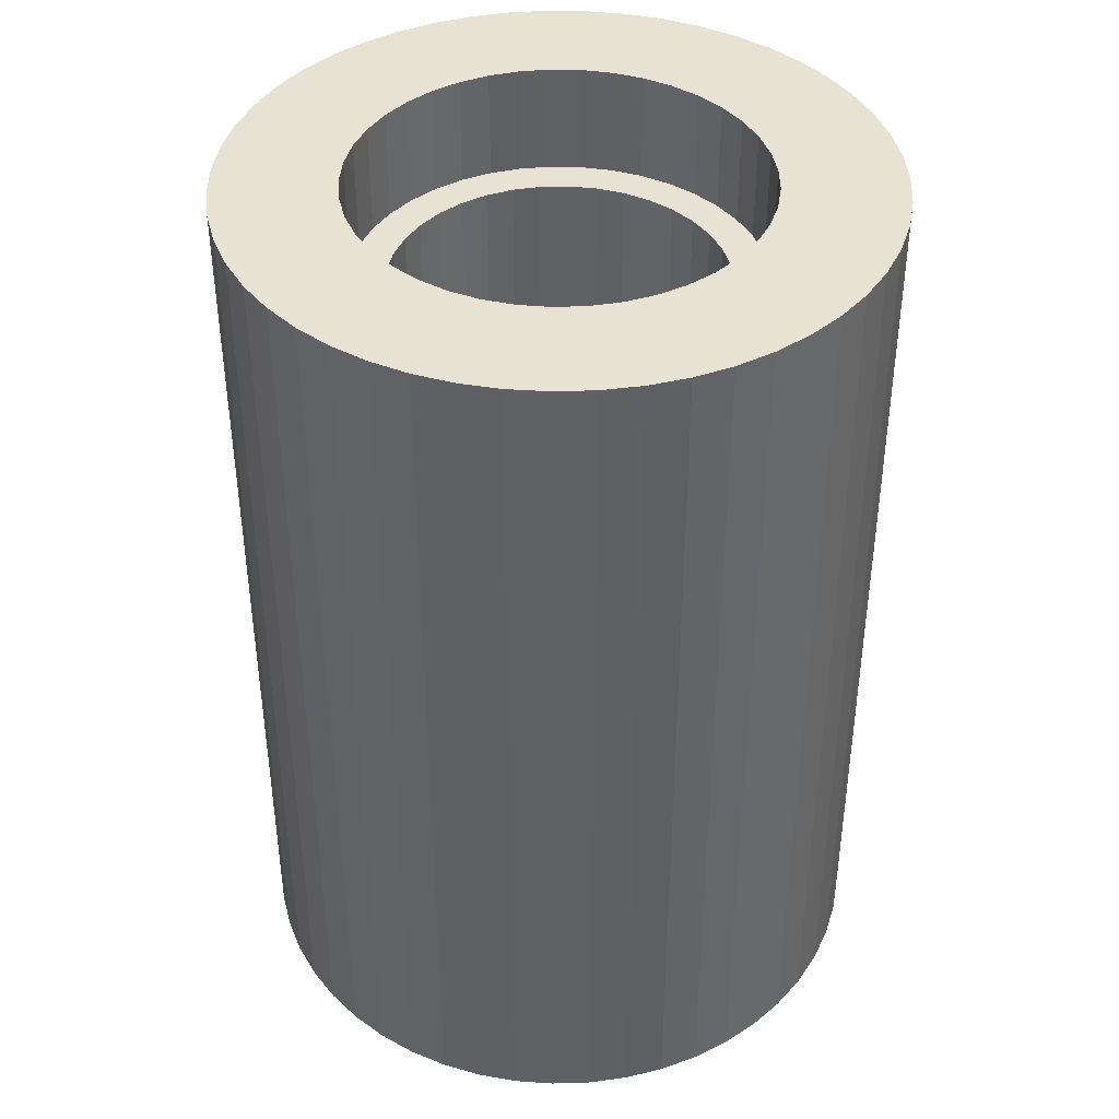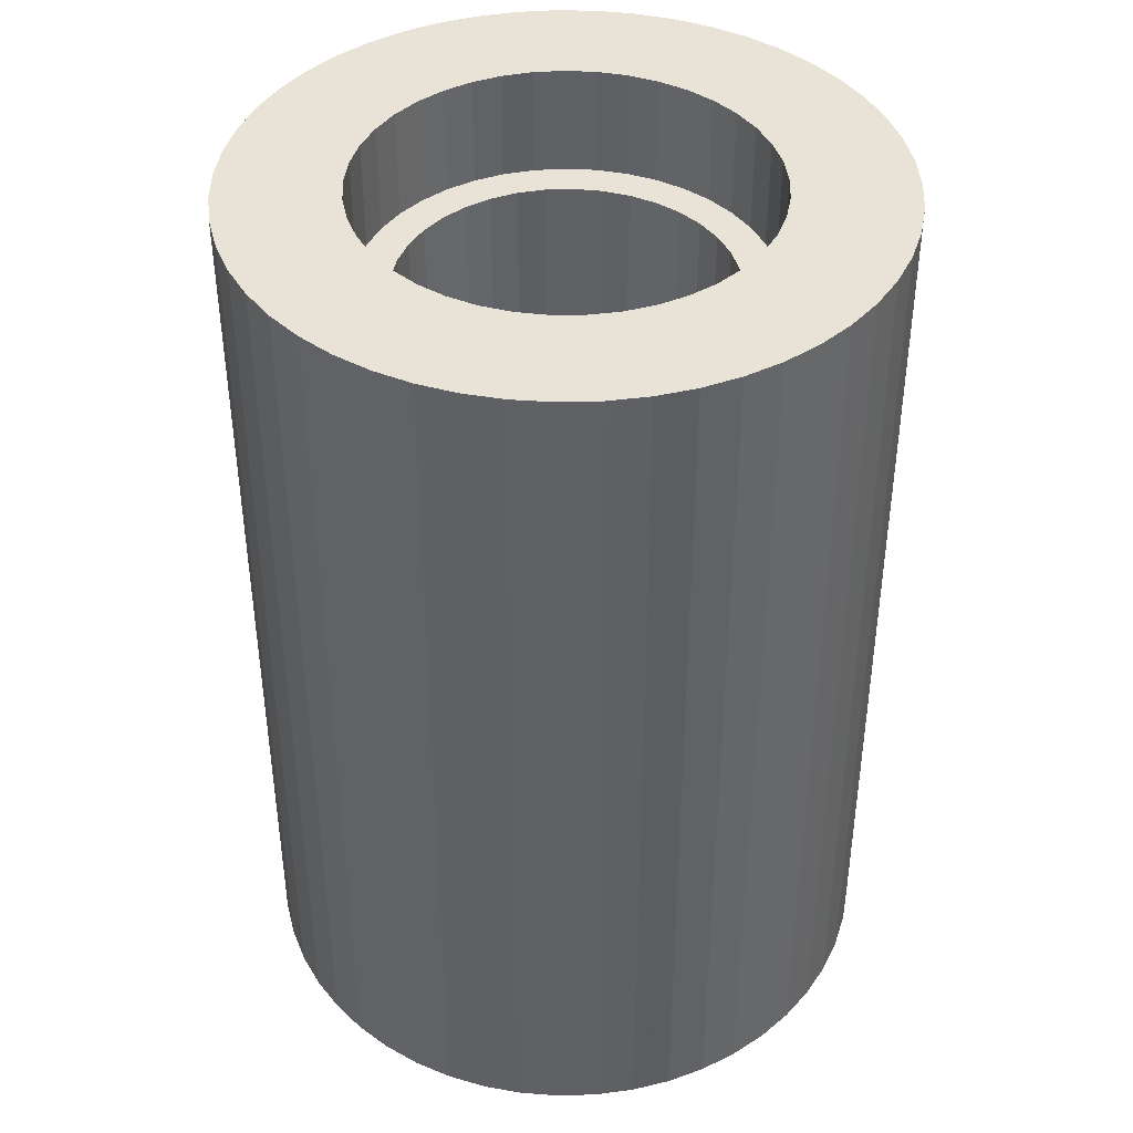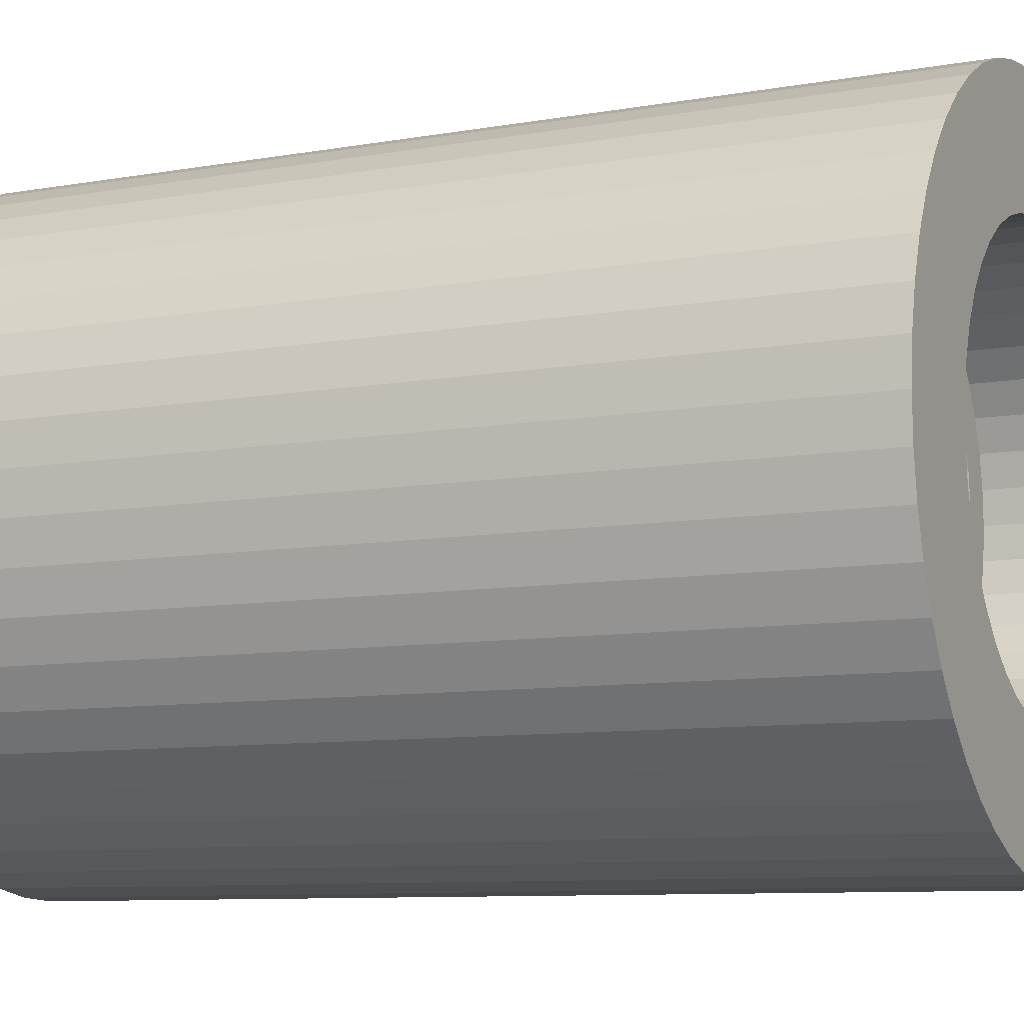
<metadata>
{"format":"obj","ext":"obj","renderer":"f3d","projection":"perspective","resolution":1024,"background":"white","views":[{"elev":40.9,"azim":124.9,"up":"+Y"},{"elev":41.4,"azim":153.3,"up":"+Y"},{"elev":-8.7,"azim":-64.0,"up":"+Z"}]}
</metadata>
<code>
g model
v 0 -25 -17.5
v -2.151 -25 -17.37
v 2.151 -25 -17.37
v -4.268 -25 -16.97
v 4.268 -25 -16.97
v -6.322 -25 -16.32
v 6.322 -25 -16.32
v -8.279 -25 -15.42
v 8.279 -25 -15.42
v -10.11 -25 -14.28
v 10.11 -25 -14.28
v -11.79 -25 -12.93
v 11.79 -25 -12.93
v -13.29 -25 -11.39
v 13.29 -25 -11.39
v -2.694e-15 -25 -11
v 0 -25 -11
v -1.679 -25 -10.87
v 1.679 -25 -10.87
v -3.319 -25 -10.49
v 3.319 -25 -10.49
v -4.881 -25 -9.858
v 4.881 -25 -9.858
v -14.59 -25 -9.666
v 14.59 -25 -9.666
v -6.329 -25 -8.997
v 6.329 -25 -8.997
v -7.628 -25 -7.926
v 7.628 -25 -7.926
v -15.67 -25 -7.8
v 15.67 -25 -7.8
v -8.748 -25 -6.668
v 8.748 -25 -6.668
v -16.51 -25 -5.816
v 16.51 -25 -5.816
v -9.664 -25 -5.255
v 9.664 -25 -5.255
v -17.09 -25 -3.744
v 17.09 -25 -3.744
v -10.35 -25 -3.718
v 10.35 -25 -3.718
v -10.8 -25 -2.094
v 10.8 -25 -2.094
v -17.43 -25 -1.615
v 17.43 -25 -1.615
v -10.99 -25 -0.4213
v 10.99 -25 -0.4213
v -17.49 -25 0.5389
v 17.49 -25 0.5389
v -10.93 -25 1.262
v 10.93 -25 1.262
v -17.29 -25 2.684
v 17.29 -25 2.684
v -10.61 -25 2.915
v 10.61 -25 2.915
v -10.04 -25 4.5
v 10.04 -25 4.5
v -16.83 -25 4.789
v 16.83 -25 4.789
v -9.233 -25 5.979
v 9.233 -25 5.979
v -16.12 -25 6.821
v 16.12 -25 6.821
v -8.212 -25 7.319
v 8.212 -25 7.319
v -6.999 -25 8.486
v 6.999 -25 8.486
v -15.16 -25 8.75
v 15.16 -25 8.75
v -5.621 -25 9.455
v 5.621 -25 9.455
v -4.112 -25 10.2
v 4.112 -25 10.2
v -13.97 -25 10.55
v 13.97 -25 10.55
v -2.506 -25 10.71
v 2.506 -25 10.71
v -0.842 -25 10.97
v 0.842 -25 10.97
v 1.347e-15 -25 11
v 4.041e-15 -25 11
v -12.56 -25 12.18
v 12.56 -25 12.18
v -10.97 -25 13.63
v 10.97 -25 13.63
v -9.213 -25 14.88
v 9.213 -25 14.88
v -7.314 -25 15.9
v 7.314 -25 15.9
v -5.305 -25 16.68
v 5.305 -25 16.68
v -3.216 -25 17.2
v 3.216 -25 17.2
v -1.077 -25 17.47
v 1.077 -25 17.47
v 2.143e-15 -25 17.5
v 6.429e-15 -25 17.5
v -2.694e-15 -19 -11
v 0 -19 -11
v -1.679 -19 -10.87
v 1.679 -19 -10.87
v -3.319 -19 -10.49
v 3.319 -19 -10.49
v -4.881 -19 -9.858
v 4.881 -19 -9.858
v 1.102e-15 -19 -9
v 3.307e-15 -19 -9
v -6.329 -19 -8.997
v 6.329 -19 -8.997
v -0.7633 -19 -8.968
v 0.7633 -19 -8.968
v -2.268 -19 -8.71
v 2.268 -19 -8.71
v -3.707 -19 -8.201
v 3.707 -19 -8.201
v -7.628 -19 -7.926
v 7.628 -19 -7.926
v -5.04 -19 -7.457
v 5.04 -19 -7.457
v -8.748 -19 -6.668
v 8.748 -19 -6.668
v -6.227 -19 -6.498
v 6.227 -19 -6.498
v -7.236 -19 -5.352
v 7.236 -19 -5.352
v -9.664 -19 -5.255
v 9.664 -19 -5.255
v -8.036 -19 -4.052
v 8.036 -19 -4.052
v -10.35 -19 -3.718
v 10.35 -19 -3.718
v -8.605 -19 -2.635
v 8.605 -19 -2.635
v -10.8 -19 -2.094
v 10.8 -19 -2.094
v -8.927 -19 -1.143
v 8.927 -19 -1.143
v -10.99 -19 -0.4213
v 10.99 -19 -0.4213
v -8.992 -19 0.382
v 8.992 -19 0.382
v -10.93 -19 1.262
v 10.93 -19 1.262
v -8.798 -19 1.896
v 8.798 -19 1.896
v -10.61 -19 2.915
v 10.61 -19 2.915
v -8.351 -19 3.356
v 8.351 -19 3.356
v -10.04 -19 4.5
v 10.04 -19 4.5
v -7.664 -19 4.719
v 7.664 -19 4.719
v -6.756 -19 5.946
v 6.756 -19 5.946
v -9.233 -19 5.979
v 9.233 -19 5.979
v -5.654 -19 7.002
v 5.654 -19 7.002
v -8.212 -19 7.319
v 8.212 -19 7.319
v -4.389 -19 7.857
v 4.389 -19 7.857
v -2.998 -19 8.486
v 2.998 -19 8.486
v -6.999 -19 8.486
v 6.999 -19 8.486
v -1.521 -19 8.871
v 1.521 -19 8.871
v -2.204e-15 -19 9
v -5.621 -19 9.455
v 5.621 -19 9.455
v -4.112 -19 10.2
v 4.112 -19 10.2
v -2.506 -19 10.71
v 2.506 -19 10.71
v -0.842 -19 10.97
v 0.842 -19 10.97
v 1.347e-15 -19 11
v 4.041e-15 -19 11
v -0.842 19 -10.97
v 0.842 19 -10.97
v -2.506 19 -10.71
v 2.506 19 -10.71
v -4.112 19 -10.2
v 4.112 19 -10.2
v -5.621 19 -9.455
v 5.621 19 -9.455
v -0.7633 19 -8.968
v 0.7633 19 -8.968
v -2.268 19 -8.71
v 2.268 19 -8.71
v -6.999 19 -8.486
v 6.999 19 -8.486
v -3.707 19 -8.201
v 3.707 19 -8.201
v -5.04 19 -7.457
v 5.04 19 -7.457
v -8.212 19 -7.319
v 8.212 19 -7.319
v -6.227 19 -6.498
v 6.227 19 -6.498
v -9.233 19 -5.979
v 9.233 19 -5.979
v -7.236 19 -5.352
v 7.236 19 -5.352
v -10.04 19 -4.5
v 10.04 19 -4.5
v -8.036 19 -4.052
v 8.036 19 -4.052
v -10.61 19 -2.915
v 10.61 19 -2.915
v -8.605 19 -2.635
v 8.605 19 -2.635
v -10.93 19 -1.262
v 10.93 19 -1.262
v -8.927 19 -1.143
v 8.927 19 -1.143
v -8.992 19 0.382
v 8.992 19 0.382
v -10.99 19 0.4213
v 10.99 19 0.4213
v -8.798 19 1.896
v 8.798 19 1.896
v -10.8 19 2.094
v 10.8 19 2.094
v -8.351 19 3.356
v 8.351 19 3.356
v -10.35 19 3.718
v 10.35 19 3.718
v -7.664 19 4.719
v 7.664 19 4.719
v -9.664 19 5.255
v 9.664 19 5.255
v -6.756 19 5.946
v 6.756 19 5.946
v -8.748 19 6.668
v 8.748 19 6.668
v -5.654 19 7.002
v 5.654 19 7.002
v -4.389 19 7.857
v 4.389 19 7.857
v -7.628 19 7.926
v 7.628 19 7.926
v -2.998 19 8.486
v 2.998 19 8.486
v -1.521 19 8.871
v 1.521 19 8.871
v -6.329 19 8.997
v 6.329 19 8.997
v -2.204e-15 19 9
v 0 19 9
v -4.881 19 9.858
v 4.881 19 9.858
v -3.319 19 10.49
v 3.319 19 10.49
v -1.679 19 10.87
v 1.679 19 10.87
v -2.694e-15 19 11
v 0 25 -17.5
v -2.151 25 -17.37
v 2.151 25 -17.37
v -4.268 25 -16.97
v 4.268 25 -16.97
v -6.322 25 -16.32
v 6.322 25 -16.32
v -8.279 25 -15.42
v 8.279 25 -15.42
v -10.11 25 -14.28
v 10.11 25 -14.28
v -11.79 25 -12.93
v 11.79 25 -12.93
v -13.29 25 -11.39
v 13.29 25 -11.39
v -0.842 25 -10.97
v 0.842 25 -10.97
v -2.506 25 -10.71
v 2.506 25 -10.71
v -4.112 25 -10.2
v 4.112 25 -10.2
v -14.59 25 -9.666
v 14.59 25 -9.666
v -5.621 25 -9.455
v 5.621 25 -9.455
v -6.999 25 -8.486
v 6.999 25 -8.486
v -15.67 25 -7.8
v 15.67 25 -7.8
v -8.212 25 -7.319
v 8.212 25 -7.319
v -9.233 25 -5.979
v 9.233 25 -5.979
v -16.51 25 -5.816
v 16.51 25 -5.816
v -10.04 25 -4.5
v 10.04 25 -4.5
v -17.09 25 -3.744
v 17.09 25 -3.744
v -10.61 25 -2.915
v 10.61 25 -2.915
v -17.43 25 -1.615
v 17.43 25 -1.615
v -10.93 25 -1.262
v 10.93 25 -1.262
v -10.99 25 0.4213
v 10.99 25 0.4213
v -17.49 25 0.5389
v 17.49 25 0.5389
v -10.8 25 2.094
v 10.8 25 2.094
v -17.29 25 2.684
v 17.29 25 2.684
v -10.35 25 3.718
v 10.35 25 3.718
v -16.83 25 4.789
v 16.83 25 4.789
v -9.664 25 5.255
v 9.664 25 5.255
v -8.748 25 6.668
v 8.748 25 6.668
v -16.12 25 6.821
v 16.12 25 6.821
v -7.628 25 7.926
v 7.628 25 7.926
v -15.16 25 8.75
v 15.16 25 8.75
v -6.329 25 8.997
v 6.329 25 8.997
v -4.881 25 9.858
v 4.881 25 9.858
v -3.319 25 10.49
v 3.319 25 10.49
v -13.97 25 10.55
v 13.97 25 10.55
v -1.679 25 10.87
v 1.679 25 10.87
v -2.694e-15 25 11
v 0 25 11
v -12.56 25 12.18
v 12.56 25 12.18
v -10.97 25 13.63
v 10.97 25 13.63
v -9.213 25 14.88
v 9.213 25 14.88
v -7.314 25 15.9
v 7.314 25 15.9
v -5.305 25 16.68
v 5.305 25 16.68
v -3.216 25 17.2
v 3.216 25 17.2
v -1.077 25 17.47
v 1.077 25 17.47
v 2.143e-15 25 17.5
v 6.429e-15 25 17.5
f 2 260 1
f 260 262 1
f 262 3 1
f 16 2 1
f 19 16 1
f 3 19 1
f 4 261 2
f 261 260 2
f 18 4 2
f 16 18 2
f 262 264 3
f 264 5 3
f 21 19 3
f 5 21 3
f 6 263 4
f 263 261 4
f 20 6 4
f 18 20 4
f 264 266 5
f 266 7 5
f 7 21 5
f 8 265 6
f 265 263 6
f 20 22 6
f 22 8 6
f 266 268 7
f 268 9 7
f 23 21 7
f 9 23 7
f 10 267 8
f 267 265 8
f 22 10 8
f 268 270 9
f 270 11 9
f 27 23 9
f 11 27 9
f 12 269 10
f 269 267 10
f 26 12 10
f 22 26 10
f 270 272 11
f 272 13 11
f 29 27 11
f 13 29 11
f 14 271 12
f 271 269 12
f 28 14 12
f 26 28 12
f 272 274 13
f 274 15 13
f 33 29 13
f 15 33 13
f 24 273 14
f 273 271 14
f 32 24 14
f 28 32 14
f 274 282 15
f 282 25 15
f 25 33 15
f 101 99 16
f 19 101 16
f 99 18 16
f 100 20 18
f 99 100 18
f 103 101 19
f 21 103 19
f 102 22 20
f 100 102 20
f 105 103 21
f 23 105 21
f 104 26 22
f 102 104 22
f 109 105 23
f 27 109 23
f 30 281 24
f 281 273 24
f 32 36 24
f 36 30 24
f 282 288 25
f 288 31 25
f 37 33 25
f 31 37 25
f 108 28 26
f 104 108 26
f 117 109 27
f 29 117 27
f 116 32 28
f 108 116 28
f 121 117 29
f 33 121 29
f 34 287 30
f 287 281 30
f 36 34 30
f 288 294 31
f 294 35 31
f 41 37 31
f 35 41 31
f 120 36 32
f 116 120 32
f 127 121 33
f 37 127 33
f 38 293 34
f 293 287 34
f 40 38 34
f 36 40 34
f 294 298 35
f 298 39 35
f 43 41 35
f 39 43 35
f 126 40 36
f 120 126 36
f 131 127 37
f 41 131 37
f 44 297 38
f 297 293 38
f 42 44 38
f 40 42 38
f 298 302 39
f 302 45 39
f 47 43 39
f 45 47 39
f 130 42 40
f 126 130 40
f 135 131 41
f 43 135 41
f 46 44 42
f 134 46 42
f 130 134 42
f 139 135 43
f 47 139 43
f 48 301 44
f 301 297 44
f 46 48 44
f 302 308 45
f 308 49 45
f 49 47 45
f 50 48 46
f 138 50 46
f 134 138 46
f 49 51 47
f 143 139 47
f 51 143 47
f 52 307 48
f 307 301 48
f 50 52 48
f 308 312 49
f 312 53 49
f 53 51 49
f 54 58 50
f 58 52 50
f 142 54 50
f 138 142 50
f 53 55 51
f 147 143 51
f 55 147 51
f 58 311 52
f 311 307 52
f 312 316 53
f 316 59 53
f 59 55 53
f 56 62 54
f 62 58 54
f 146 56 54
f 142 146 54
f 59 57 55
f 151 147 55
f 57 151 55
f 60 68 56
f 68 62 56
f 150 60 56
f 146 150 56
f 59 63 57
f 63 61 57
f 157 151 57
f 61 157 57
f 62 315 58
f 315 311 58
f 316 322 59
f 322 63 59
f 64 74 60
f 74 68 60
f 156 64 60
f 150 156 60
f 75 65 61
f 63 69 61
f 69 75 61
f 161 157 61
f 65 161 61
f 68 321 62
f 321 315 62
f 322 326 63
f 326 69 63
f 66 84 64
f 84 82 64
f 82 74 64
f 160 66 64
f 156 160 64
f 75 83 65
f 83 67 65
f 167 161 65
f 67 167 65
f 70 86 66
f 86 84 66
f 166 70 66
f 160 166 66
f 83 85 67
f 85 71 67
f 172 167 67
f 71 172 67
f 74 325 68
f 325 321 68
f 326 334 69
f 334 75 69
f 72 88 70
f 88 86 70
f 171 72 70
f 166 171 70
f 85 87 71
f 87 73 71
f 174 172 71
f 73 174 71
f 76 90 72
f 90 88 72
f 173 76 72
f 171 173 72
f 91 77 73
f 87 89 73
f 89 91 73
f 176 174 73
f 77 176 73
f 82 333 74
f 333 325 74
f 334 340 75
f 340 83 75
f 78 94 76
f 94 92 76
f 92 90 76
f 175 78 76
f 173 175 76
f 91 93 77
f 93 79 77
f 178 176 77
f 79 178 77
f 80 97 78
f 97 94 78
f 177 80 78
f 175 177 78
f 93 95 79
f 95 80 79
f 179 178 79
f 80 179 79
f 95 97 80
f 177 179 80
f 84 339 82
f 339 333 82
f 340 342 83
f 342 85 83
f 86 341 84
f 341 339 84
f 342 344 85
f 344 87 85
f 88 343 86
f 343 341 86
f 344 346 87
f 346 89 87
f 90 345 88
f 345 343 88
f 346 348 89
f 348 91 89
f 92 347 90
f 347 345 90
f 348 350 91
f 350 93 91
f 94 349 92
f 349 347 92
f 350 352 93
f 352 95 93
f 97 354 94
f 354 351 94
f 351 349 94
f 352 97 95
f 352 354 97
f 106 100 99
f 111 106 99
f 101 111 99
f 110 102 100
f 106 110 100
f 113 111 101
f 103 113 101
f 112 104 102
f 110 112 102
f 115 113 103
f 105 115 103
f 114 108 104
f 112 114 104
f 119 115 105
f 109 119 105
f 189 110 106
f 190 189 106
f 111 190 106
f 118 116 108
f 114 118 108
f 123 119 109
f 117 123 109
f 189 112 110
f 192 190 111
f 113 192 111
f 191 114 112
f 189 191 112
f 196 192 113
f 115 196 113
f 195 118 114
f 191 195 114
f 198 196 115
f 119 198 115
f 122 120 116
f 118 122 116
f 125 123 117
f 121 125 117
f 197 122 118
f 195 197 118
f 202 198 119
f 123 202 119
f 124 126 120
f 122 124 120
f 129 125 121
f 127 129 121
f 201 124 122
f 197 201 122
f 206 202 123
f 125 206 123
f 205 128 124
f 201 205 124
f 128 126 124
f 210 206 125
f 129 210 125
f 128 130 126
f 133 129 127
f 131 133 127
f 209 132 128
f 205 209 128
f 132 130 128
f 214 210 129
f 133 214 129
f 132 134 130
f 137 133 131
f 135 137 131
f 213 136 132
f 209 213 132
f 136 134 132
f 218 214 133
f 137 218 133
f 136 138 134
f 139 137 135
f 217 140 136
f 213 217 136
f 140 138 136
f 220 218 137
f 141 220 137
f 139 141 137
f 140 142 138
f 143 141 139
f 219 144 140
f 217 219 140
f 144 146 140
f 146 142 140
f 224 220 141
f 145 224 141
f 143 145 141
f 147 145 143
f 223 148 144
f 219 223 144
f 148 150 144
f 150 146 144
f 228 224 145
f 149 228 145
f 147 149 145
f 151 149 147
f 227 152 148
f 223 227 148
f 152 156 148
f 156 150 148
f 232 228 149
f 153 232 149
f 151 153 149
f 157 153 151
f 231 154 152
f 227 231 152
f 154 160 152
f 160 156 152
f 236 232 153
f 155 236 153
f 157 155 153
f 235 158 154
f 231 235 154
f 158 166 154
f 166 160 154
f 240 236 155
f 159 240 155
f 157 161 155
f 161 159 155
f 239 162 158
f 235 239 158
f 162 171 158
f 171 166 158
f 242 240 159
f 163 242 159
f 161 167 159
f 167 163 159
f 241 164 162
f 239 241 162
f 164 173 162
f 173 171 162
f 246 242 163
f 165 246 163
f 167 172 163
f 172 165 163
f 245 168 164
f 241 245 164
f 168 175 164
f 175 173 164
f 248 246 165
f 169 248 165
f 172 174 165
f 174 169 165
f 247 170 168
f 245 247 168
f 170 177 168
f 177 175 168
f 252 248 169
f 170 252 169
f 178 170 169
f 174 176 169
f 176 178 169
f 247 252 170
f 178 179 170
f 179 177 170
f 189 182 181
f 191 189 181
f 183 191 181
f 182 276 181
f 276 275 181
f 275 183 181
f 190 184 182
f 189 190 182
f 184 278 182
f 278 276 182
f 195 191 183
f 185 195 183
f 275 277 183
f 277 185 183
f 192 186 184
f 190 192 184
f 186 280 184
f 280 278 184
f 197 195 185
f 187 197 185
f 277 279 185
f 279 187 185
f 196 188 186
f 192 196 186
f 188 284 186
f 284 280 186
f 201 197 187
f 193 201 187
f 279 283 187
f 283 193 187
f 198 194 188
f 196 198 188
f 194 286 188
f 286 284 188
f 199 201 193
f 283 285 193
f 285 199 193
f 202 200 194
f 198 202 194
f 200 290 194
f 290 286 194
f 205 201 199
f 203 205 199
f 285 289 199
f 289 203 199
f 206 204 200
f 202 206 200
f 204 292 200
f 292 290 200
f 209 205 203
f 207 209 203
f 289 291 203
f 291 207 203
f 206 208 204
f 208 296 204
f 296 292 204
f 210 208 206
f 213 209 207
f 211 213 207
f 291 295 207
f 295 211 207
f 210 212 208
f 212 300 208
f 300 296 208
f 214 212 210
f 217 213 211
f 215 217 211
f 295 299 211
f 299 215 211
f 214 216 212
f 216 304 212
f 304 300 212
f 218 216 214
f 219 217 215
f 221 219 215
f 299 303 215
f 303 221 215
f 218 222 216
f 222 306 216
f 306 304 216
f 220 222 218
f 221 223 219
f 224 226 220
f 226 222 220
f 225 223 221
f 303 305 221
f 305 225 221
f 226 310 222
f 310 306 222
f 225 227 223
f 228 230 224
f 230 226 224
f 229 227 225
f 305 309 225
f 309 229 225
f 230 314 226
f 314 310 226
f 229 231 227
f 232 234 228
f 234 230 228
f 233 231 229
f 309 313 229
f 313 233 229
f 234 318 230
f 318 314 230
f 233 235 231
f 236 238 232
f 238 234 232
f 237 235 233
f 313 317 233
f 317 237 233
f 238 320 234
f 320 318 234
f 237 243 235
f 243 239 235
f 240 244 236
f 244 238 236
f 317 319 237
f 319 243 237
f 244 324 238
f 324 320 238
f 243 249 239
f 249 241 239
f 242 254 240
f 254 250 240
f 250 244 240
f 249 253 241
f 253 245 241
f 246 256 242
f 256 254 242
f 319 323 243
f 323 249 243
f 250 328 244
f 328 324 244
f 253 255 245
f 255 247 245
f 248 258 246
f 258 256 246
f 255 257 247
f 257 252 247
f 252 259 248
f 259 258 248
f 323 327 249
f 327 253 249
f 254 330 250
f 330 328 250
f 257 259 252
f 327 329 253
f 329 255 253
f 256 332 254
f 332 330 254
f 329 331 255
f 331 257 255
f 258 336 256
f 336 332 256
f 331 335 257
f 335 259 257
f 259 338 258
f 338 336 258
f 335 338 259
f 275 276 260
f 261 275 260
f 276 262 260
f 277 275 261
f 263 277 261
f 276 264 262
f 279 277 263
f 265 279 263
f 278 266 264
f 276 278 264
f 283 279 265
f 267 283 265
f 280 268 266
f 278 280 266
f 269 283 267
f 284 270 268
f 280 284 268
f 285 283 269
f 271 285 269
f 284 286 270
f 286 272 270
f 289 285 271
f 273 289 271
f 286 274 272
f 291 289 273
f 281 291 273
f 290 282 274
f 286 290 274
f 295 291 281
f 287 295 281
f 292 288 282
f 290 292 282
f 293 295 287
f 296 294 288
f 292 296 288
f 299 295 293
f 297 299 293
f 296 300 294
f 300 298 294
f 303 299 297
f 301 303 297
f 300 302 298
f 304 302 300
f 305 303 301
f 307 305 301
f 304 308 302
f 306 308 304
f 307 309 305
f 310 312 306
f 312 308 306
f 311 309 307
f 315 313 309
f 311 315 309
f 314 316 310
f 316 312 310
f 315 321 313
f 321 317 313
f 318 326 314
f 326 322 314
f 322 316 314
f 321 325 317
f 325 319 317
f 320 334 318
f 334 326 318
f 325 333 319
f 333 323 319
f 324 340 320
f 340 334 320
f 341 327 323
f 333 339 323
f 339 341 323
f 328 342 324
f 342 340 324
f 341 343 327
f 343 329 327
f 330 346 328
f 346 344 328
f 344 342 328
f 343 345 329
f 345 331 329
f 332 348 330
f 348 346 330
f 345 347 331
f 347 335 331
f 336 350 332
f 350 348 332
f 351 338 335
f 347 349 335
f 349 351 335
f 338 352 336
f 352 350 336
f 351 354 338
f 354 352 338

</code>
